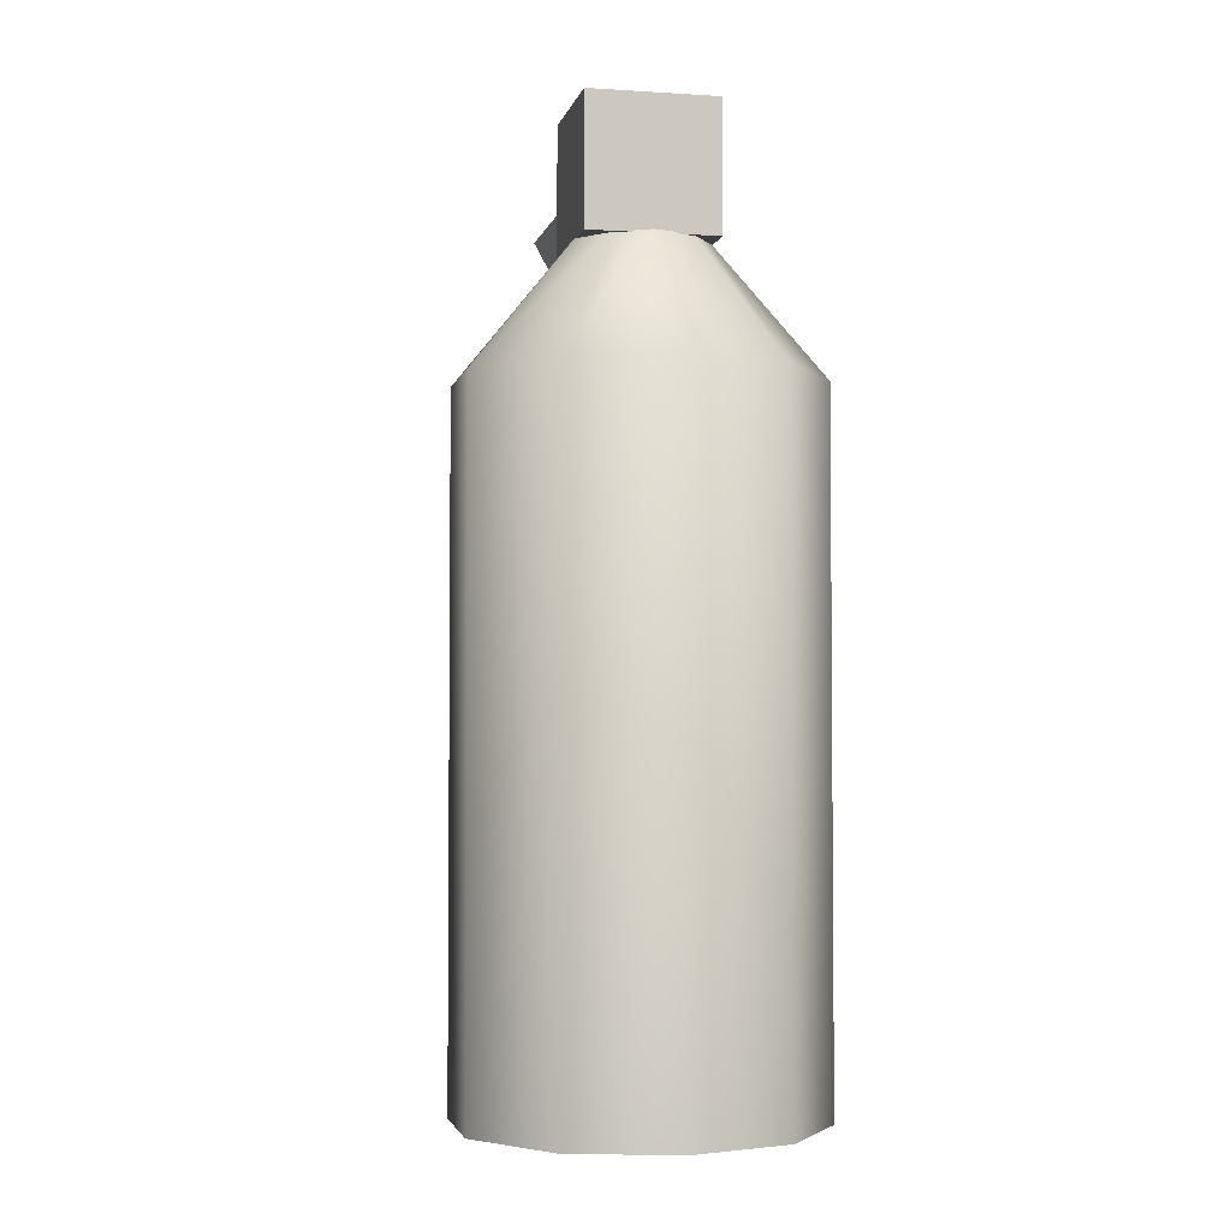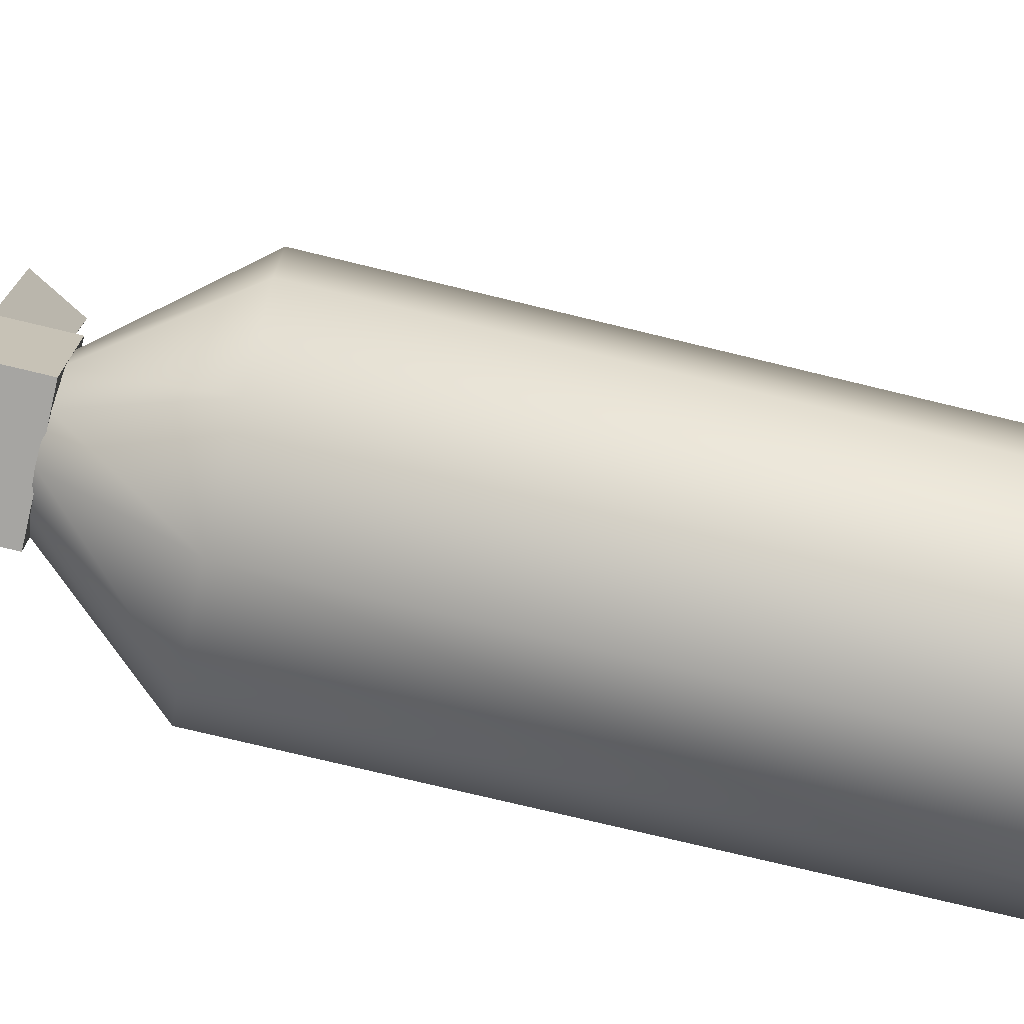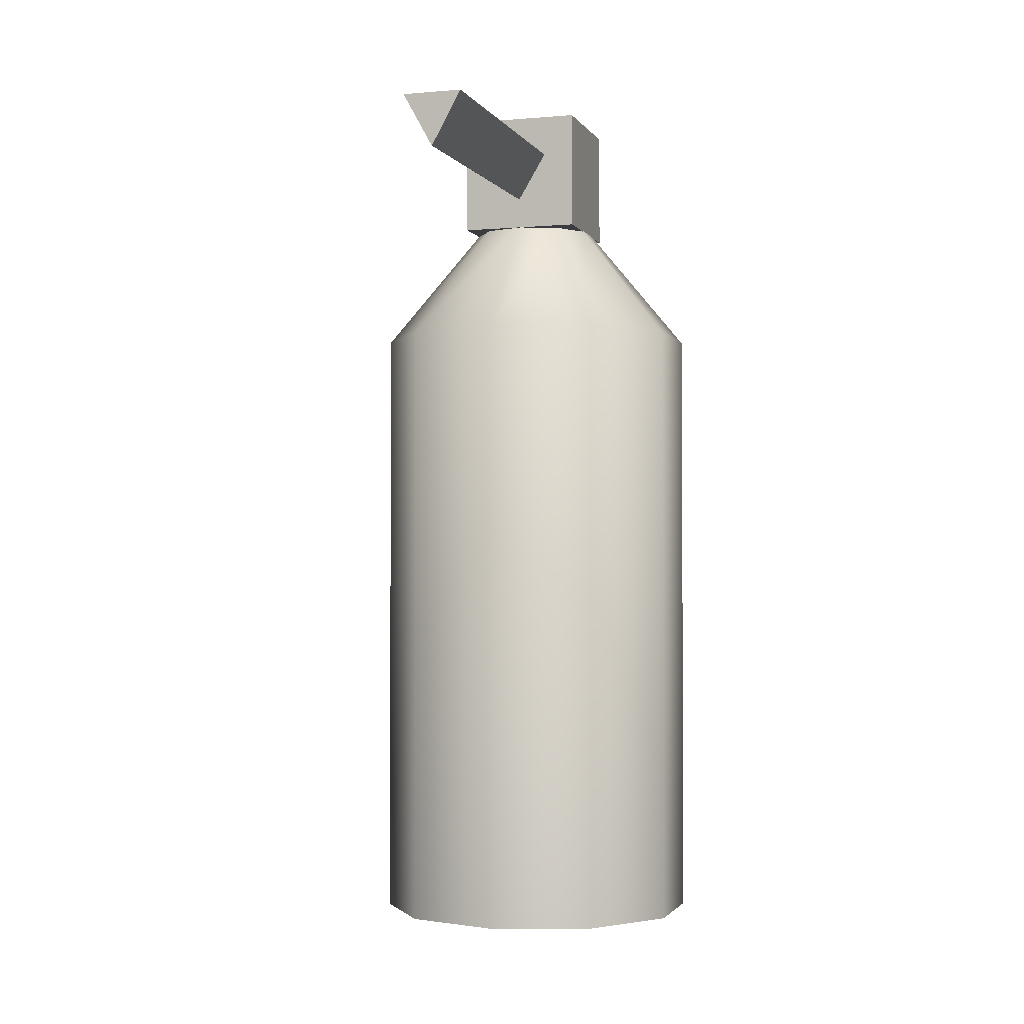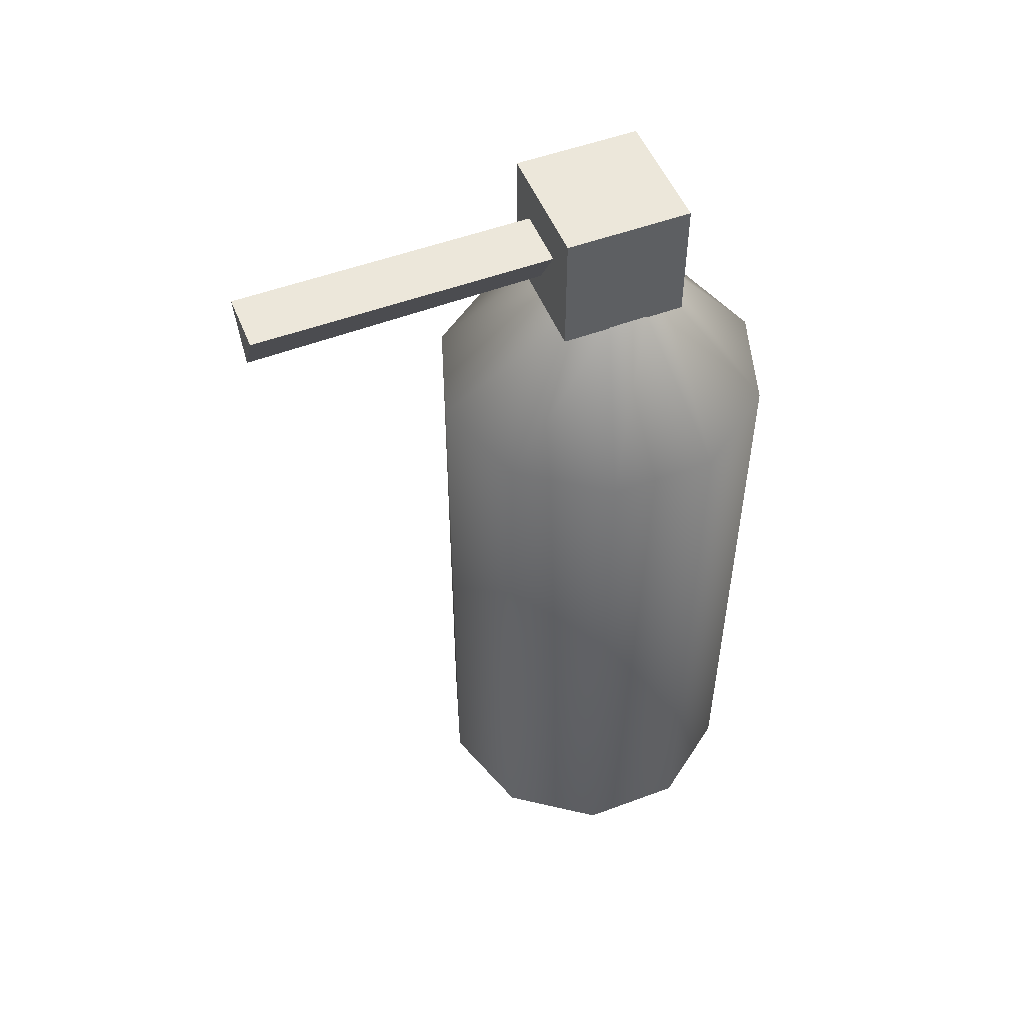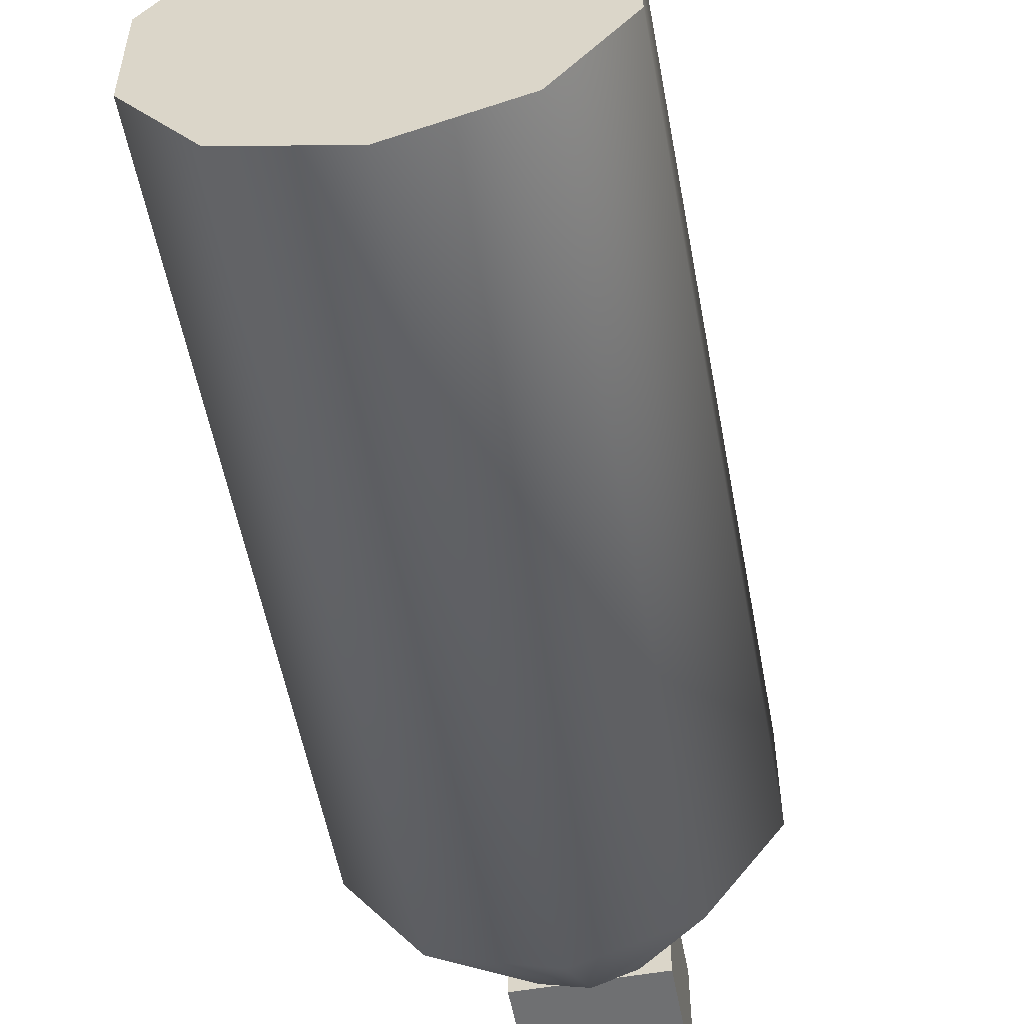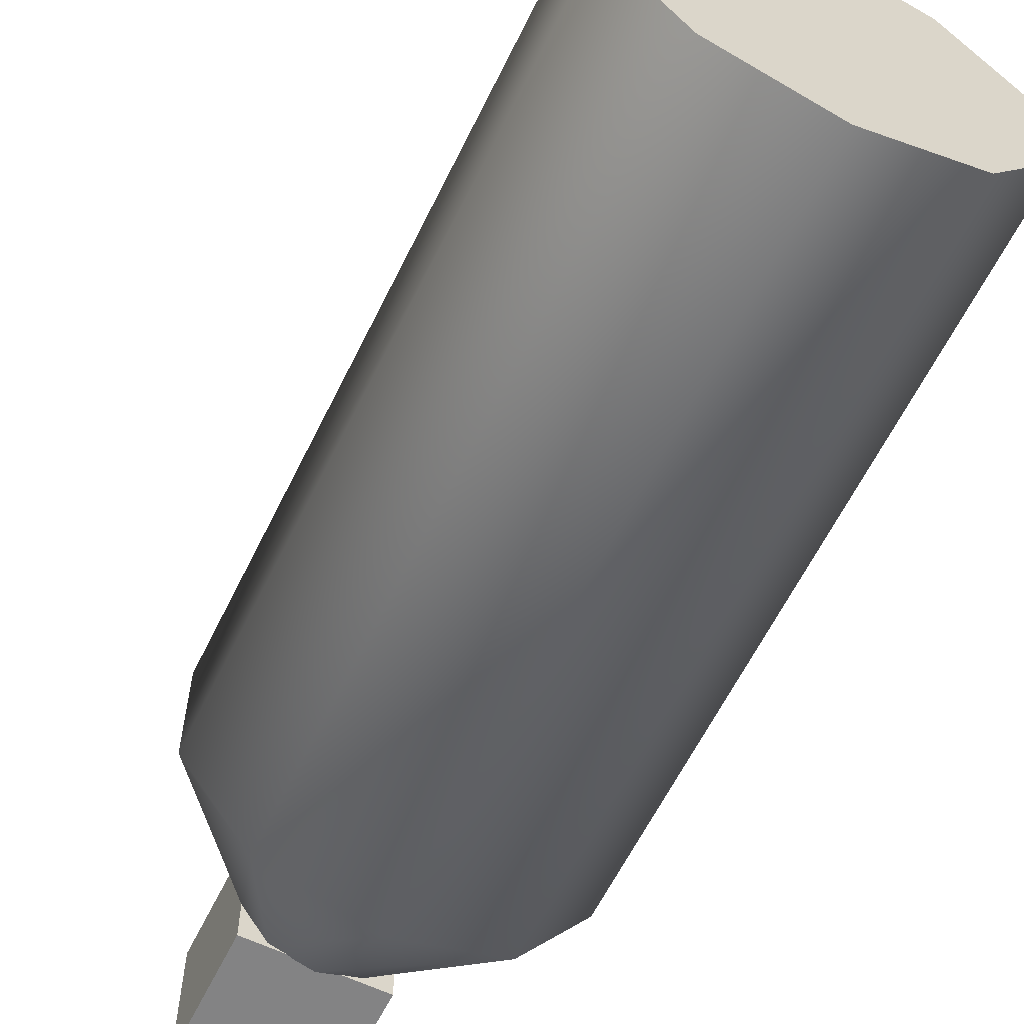
<metadata>
{"format":"obj","ext":"obj","renderer":"f3d","projection":"perspective","resolution":1024,"background":"white","views":[{"elev":-3.3,"azim":-12.3,"up":"+Z"},{"elev":-73.7,"azim":76.3,"up":"+Y"},{"elev":-2.1,"azim":-162.9,"up":"+Z"},{"elev":51.9,"azim":-111.9,"up":"+Z"},{"elev":-54.8,"azim":-169.6,"up":"+Y"},{"elev":-61.1,"azim":154.0,"up":"+Y"}]}
</metadata>
<code>
v -0.2607 0.1984 -0.002333
v -0.4224 -0.02423 -0.002333
v -0.4224 -0.02423 1.702
v -0.2607 0.1984 1.702
v -0.4224 -0.2994 -0.002333
v -0.4224 -0.2994 1.702
v -0.2607 -0.522 -0.002333
v -0.2607 -0.522 1.702
v 0.001044 -0.6071 -0.002333
v 0.001044 -0.6071 1.702
v 0.2627 -0.522 -0.002333
v 0.2627 -0.522 1.702
v 0.4245 -0.2994 -0.002333
v 0.4245 -0.2994 1.702
v 0.4245 -0.02423 -0.002333
v 0.4245 -0.02423 1.702
v 0.2627 0.1984 -0.002333
v 0.2627 0.1984 1.702
v 0.001044 0.2834 -0.002333
v 0.001044 0.2834 1.702
v 0.001044 -0.1618 -0.002333
v -0.1577 -0.1103 2.033
v -0.09751 -0.02617 2.033
v -0.1583 -0.212 2.033
v -0.09308 -0.2914 2.033
v 0.001044 -0.3238 2.033
v 0.1006 -0.2956 2.033
v 0.1603 -0.2136 2.033
v 0.1604 -0.1012 2.033
v 0.1022 -0.02123 2.033
v 0.001044 0.007725 2.033
v 0.1656 -0.3111 2.027
v 0.1656 0.01458 2.027
v 0.1656 0.01458 2.353
v 0.1656 -0.3111 2.353
v -0.1601 0.01458 2.353
v -0.1601 -0.3111 2.353
v -0.1601 0.01458 2.027
v -0.1601 -0.3111 2.027
v 0.003198 0.008191 2.111
v 0.003198 0.7946 2.101
v 0.08089 0.7946 2.24
v 0.08089 0.008191 2.24
v -0.07542 0.7946 2.24
v -0.07542 0.008191 2.24
v 0.002278 0.7946 2.101
v 0.002278 0.008191 2.111
g pCylinder1 Bottle
f 1 2 3 4
f 2 5 6 3
f 5 7 8 6
f 7 9 10 8
f 9 11 12 10
f 11 13 14 12
f 13 15 16 14
f 15 17 18 16
f 17 19 20 18
f 19 1 4 20
f 2 1 21
f 5 2 21
f 7 5 21
f 9 7 21
f 11 9 21
f 13 11 21
f 15 13 21
f 17 15 21
f 19 17 21
f 1 19 21
f 4 3 22 23
f 3 6 24 22
f 6 8 25 24
f 8 10 26 25
f 10 12 27 26
f 12 14 28 27
f 14 16 29 28
f 16 18 30 29
f 18 20 31 30
f 20 4 23 31
g pCube1 Bottle
f 32 33 34 35
f 35 34 36 37
f 37 36 38 39
f 39 38 33 32
f 33 38 36 34
f 39 32 35 37
g pCube2 Bottle
f 40 41 42 43
f 43 42 44 45
f 45 44 46 47
f 47 46 41 40
f 41 46 44 42

</code>
